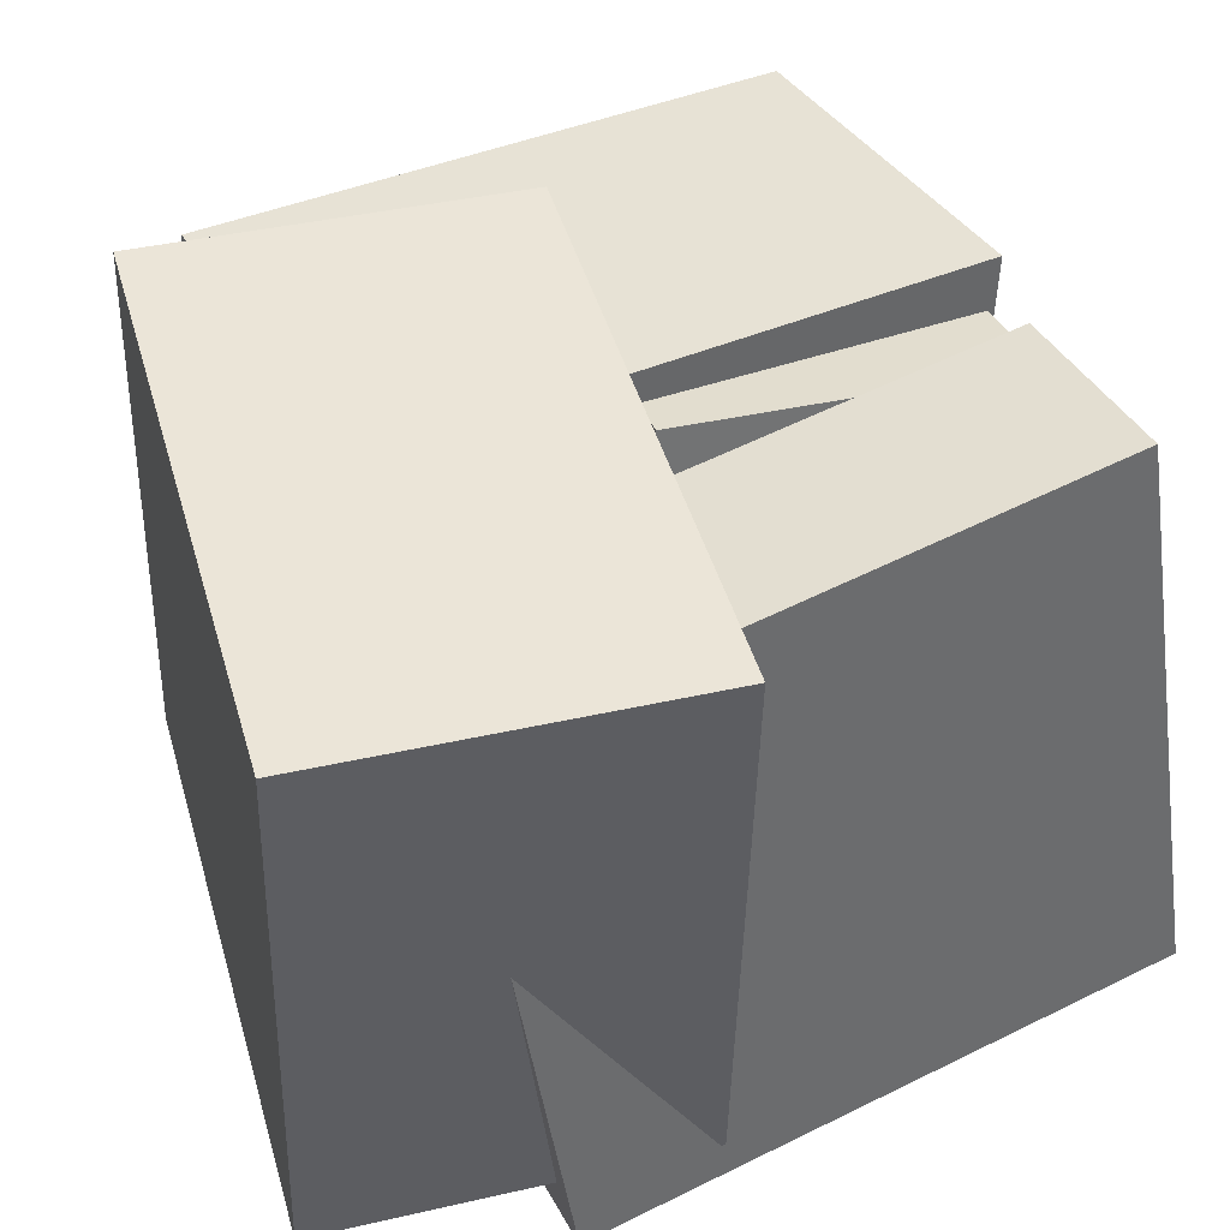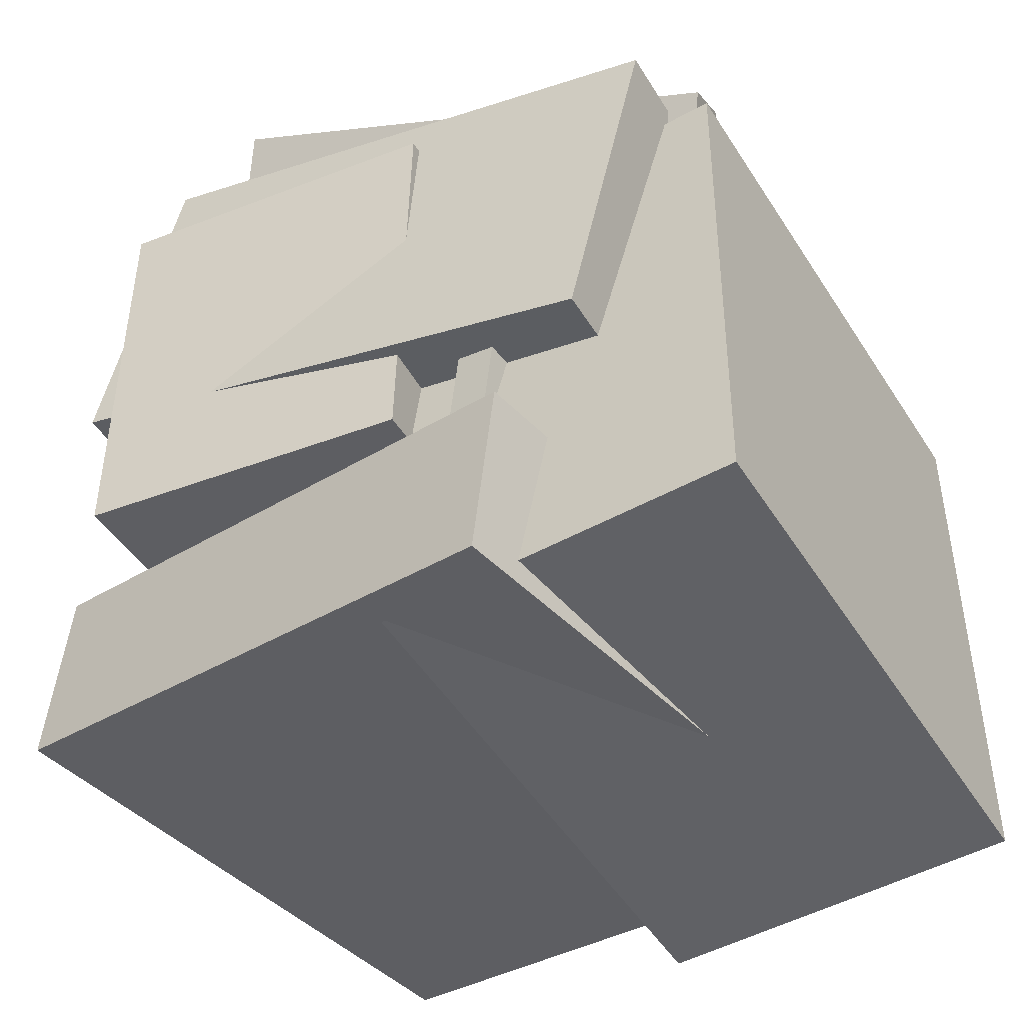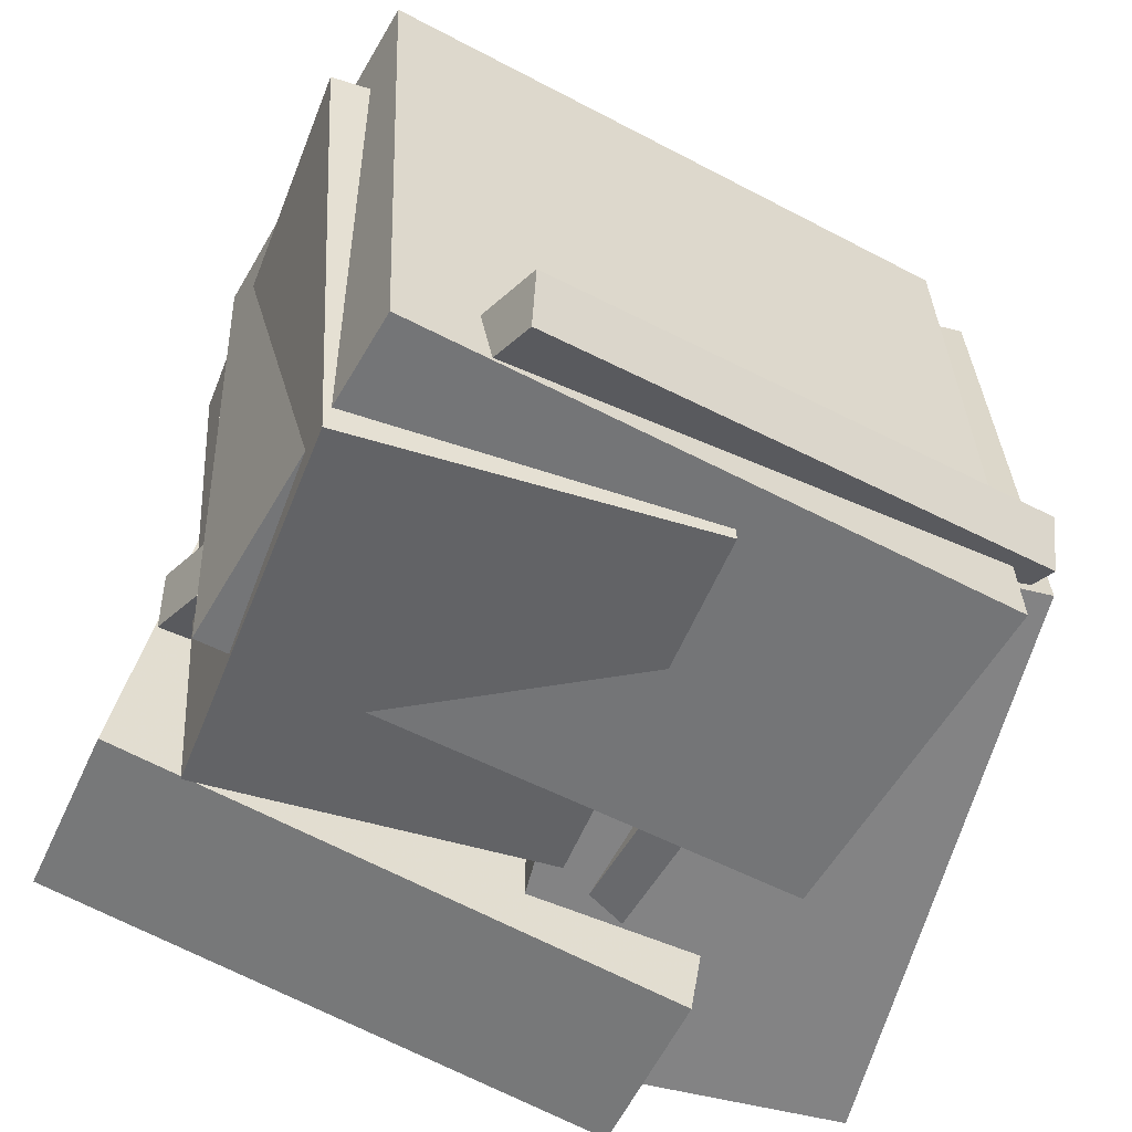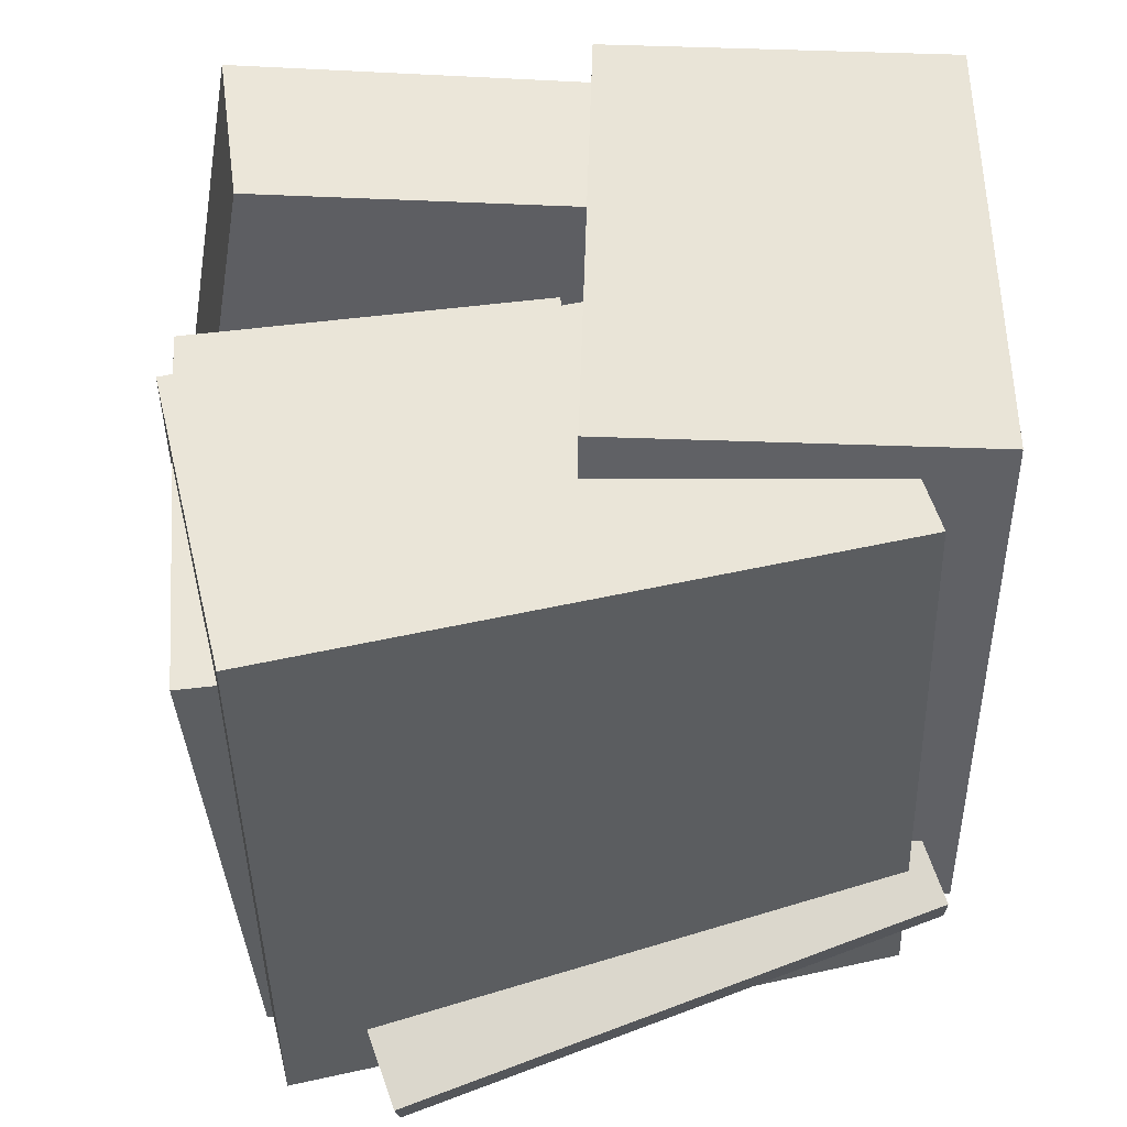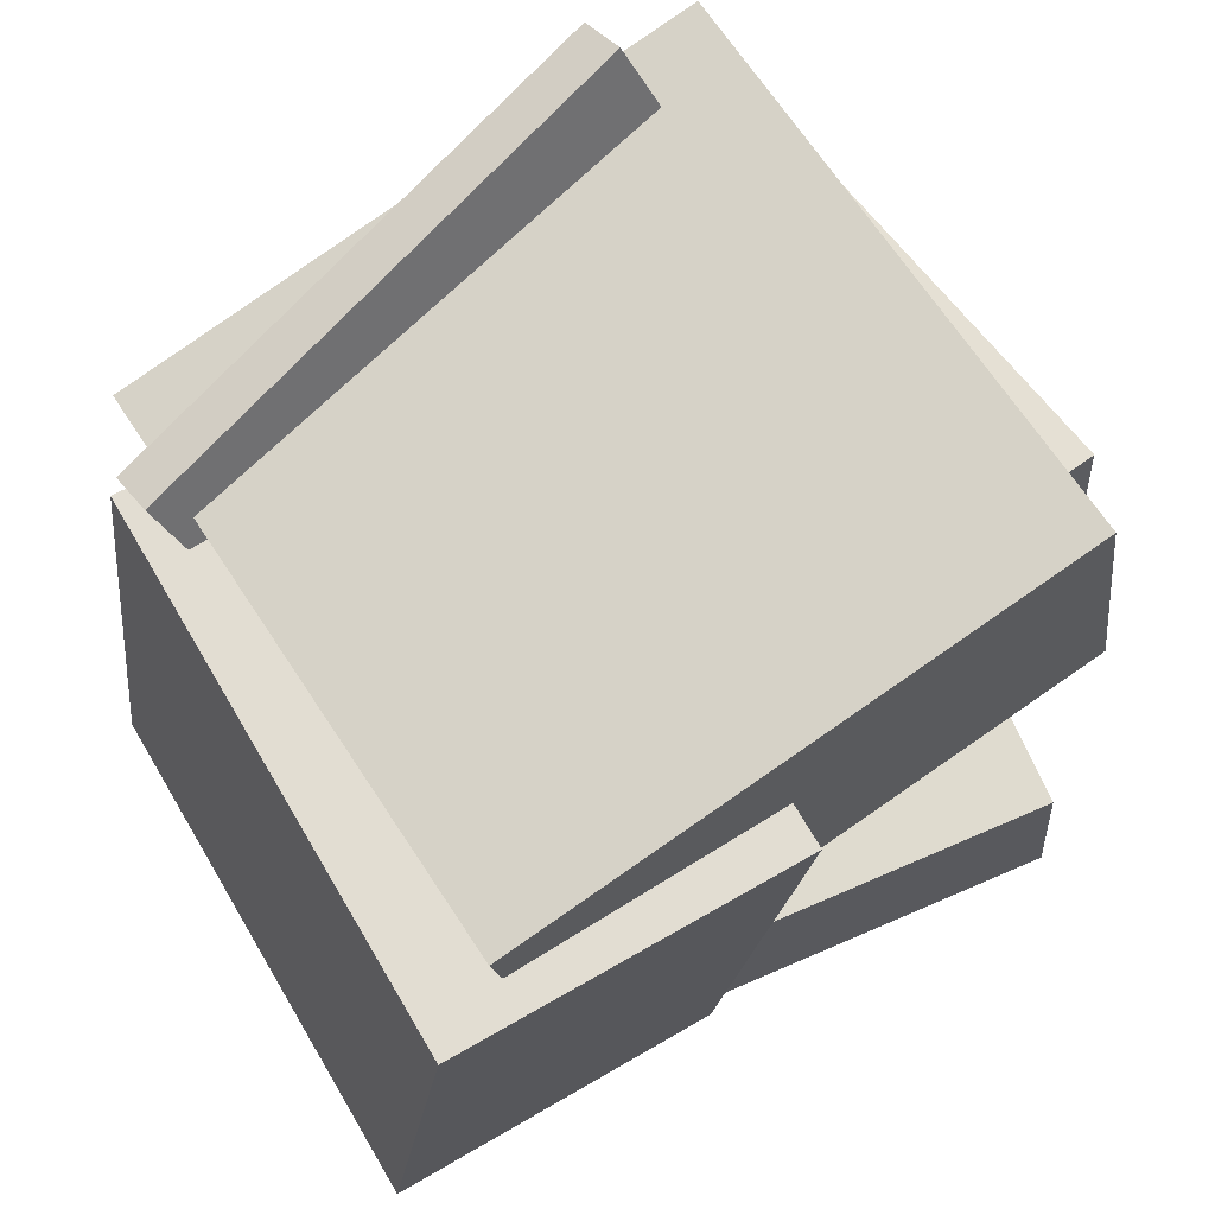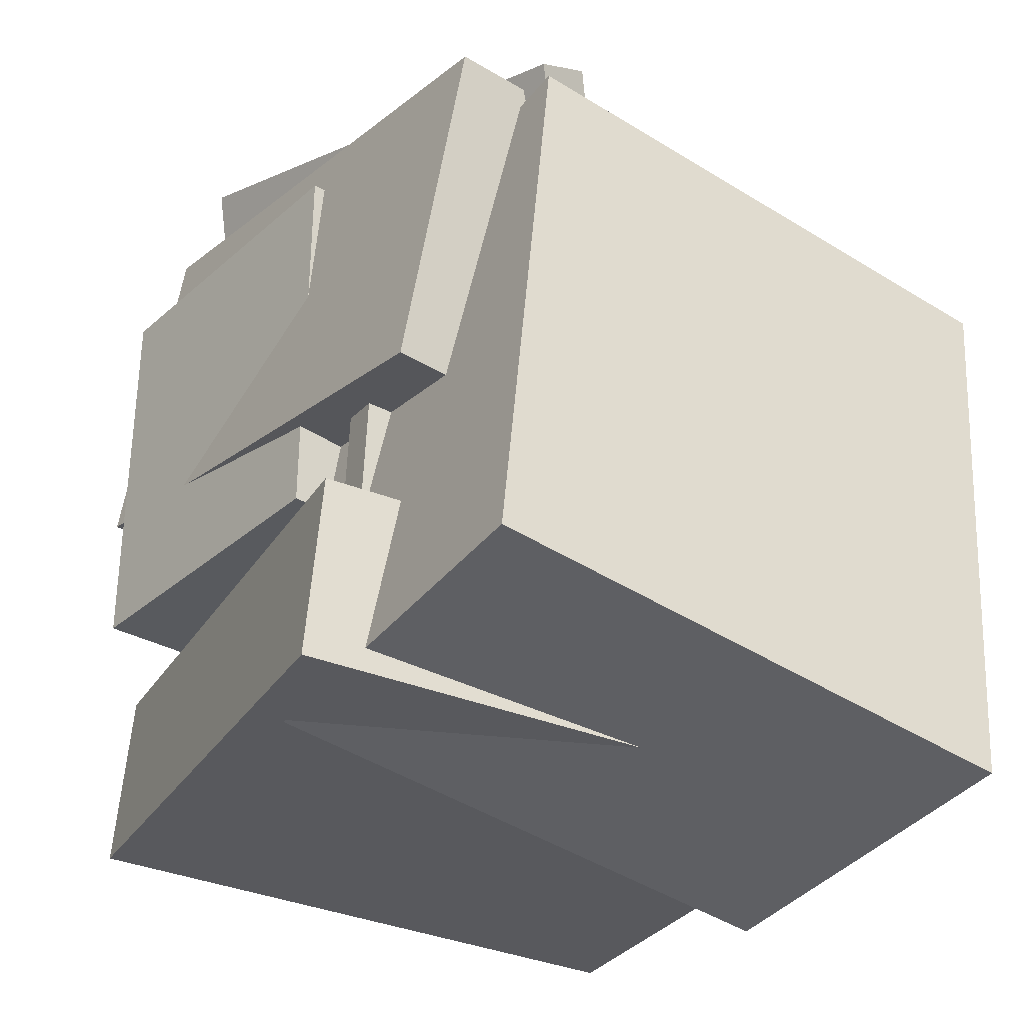
<metadata>
{"format":"obj","ext":"obj","renderer":"f3d","projection":"perspective","resolution":1024,"background":"white","views":[{"elev":37.0,"azim":160.6,"up":"+Y"},{"elev":-41.8,"azim":30.8,"up":"+Z"},{"elev":-53.4,"azim":-18.2,"up":"+Y"},{"elev":50.1,"azim":-1.8,"up":"+Y"},{"elev":64.2,"azim":147.8,"up":"+Z"},{"elev":-34.2,"azim":54.9,"up":"+Z"}]}
</metadata>
<code>
v -0.009967 -0.4038 -0.4701
v -0.05711 -0.2958 0.3274
v 0.005078 0.3338 -0.5691
v -0.04207 0.4418 0.2284
v 0.4805 -0.4098 -0.4403
v 0.4334 -0.3018 0.3572
v 0.4956 0.3278 -0.5393
v 0.4484 0.4358 0.2582
f 1.0 7.0 5.0
f 1.0 3.0 7.0
f 1.0 4.0 3.0
f 1.0 2.0 4.0
f 3.0 8.0 7.0
f 3.0 4.0 8.0
f 5.0 7.0 8.0
f 5.0 8.0 6.0
f 1.0 5.0 6.0
f 1.0 6.0 2.0
f 2.0 6.0 8.0
f 2.0 8.0 4.0
v -0.5116 -0.4346 0.09031
v -0.4168 -0.4056 0.5499
v -0.5283 0.3592 0.04363
v -0.4335 0.3882 0.5032
v 0.2791 -0.4276 -0.07328
v 0.3739 -0.3985 0.3863
v 0.2624 0.3662 -0.12
v 0.3572 0.3953 0.3396
f 9.0 15.0 13.0
f 9.0 11.0 15.0
f 9.0 12.0 11.0
f 9.0 10.0 12.0
f 11.0 16.0 15.0
f 11.0 12.0 16.0
f 13.0 15.0 16.0
f 13.0 16.0 14.0
f 9.0 13.0 14.0
f 9.0 14.0 10.0
f 10.0 14.0 16.0
f 10.0 16.0 12.0
v 0.03391 -0.3631 -0.3051
v 0.1307 -0.3948 0.3014
v 0.109 0.2967 -0.2826
v 0.2058 0.265 0.3239
v 0.09022 -0.3692 -0.3144
v 0.187 -0.4009 0.2921
v 0.1653 0.2906 -0.2919
v 0.2621 0.2589 0.3146
f 17.0 23.0 21.0
f 17.0 19.0 23.0
f 17.0 20.0 19.0
f 17.0 18.0 20.0
f 19.0 24.0 23.0
f 19.0 20.0 24.0
f 21.0 23.0 24.0
f 21.0 24.0 22.0
f 17.0 21.0 22.0
f 17.0 22.0 18.0
f 18.0 22.0 24.0
f 18.0 24.0 20.0
v -0.5997 -0.3501 -0.4079
v -0.5737 -0.3443 -0.1631
v -0.4682 0.4198 -0.4401
v -0.4423 0.4256 -0.1953
v 0.1694 -0.4847 -0.4862
v 0.1954 -0.4789 -0.2414
v 0.3009 0.2851 -0.5184
v 0.3269 0.2909 -0.2736
f 25.0 31.0 29.0
f 25.0 27.0 31.0
f 25.0 28.0 27.0
f 25.0 26.0 28.0
f 27.0 32.0 31.0
f 27.0 28.0 32.0
f 29.0 31.0 32.0
f 29.0 32.0 30.0
f 25.0 29.0 30.0
f 25.0 30.0 26.0
f 26.0 30.0 32.0
f 26.0 32.0 28.0
v -0.5316 -0.1459 -0.1354
v -0.2751 -0.4243 0.589
v -0.5358 -0.07727 -0.1076
v -0.2792 -0.3556 0.6169
v 0.1645 -0.02268 -0.3346
v 0.4211 -0.301 0.3899
v 0.1603 0.04598 -0.3068
v 0.4169 -0.2324 0.4177
f 33.0 39.0 37.0
f 33.0 35.0 39.0
f 33.0 36.0 35.0
f 33.0 34.0 36.0
f 35.0 40.0 39.0
f 35.0 36.0 40.0
f 37.0 39.0 40.0
f 37.0 40.0 38.0
f 33.0 37.0 38.0
f 33.0 38.0 34.0
f 34.0 38.0 40.0
f 34.0 40.0 36.0
v -0.4754 -0.4396 -0.1106
v -0.4505 -0.4533 0.4208
v -0.5227 0.2909 -0.0896
v -0.4979 0.2773 0.4418
v -0.004249 -0.4085 -0.1318
v 0.02061 -0.4221 0.3996
v -0.05161 0.322 -0.1108
v -0.02675 0.3084 0.4206
f 41.0 47.0 45.0
f 41.0 43.0 47.0
f 41.0 44.0 43.0
f 41.0 42.0 44.0
f 43.0 48.0 47.0
f 43.0 44.0 48.0
f 45.0 47.0 48.0
f 45.0 48.0 46.0
f 41.0 45.0 46.0
f 41.0 46.0 42.0
f 42.0 46.0 48.0
f 42.0 48.0 44.0

</code>
